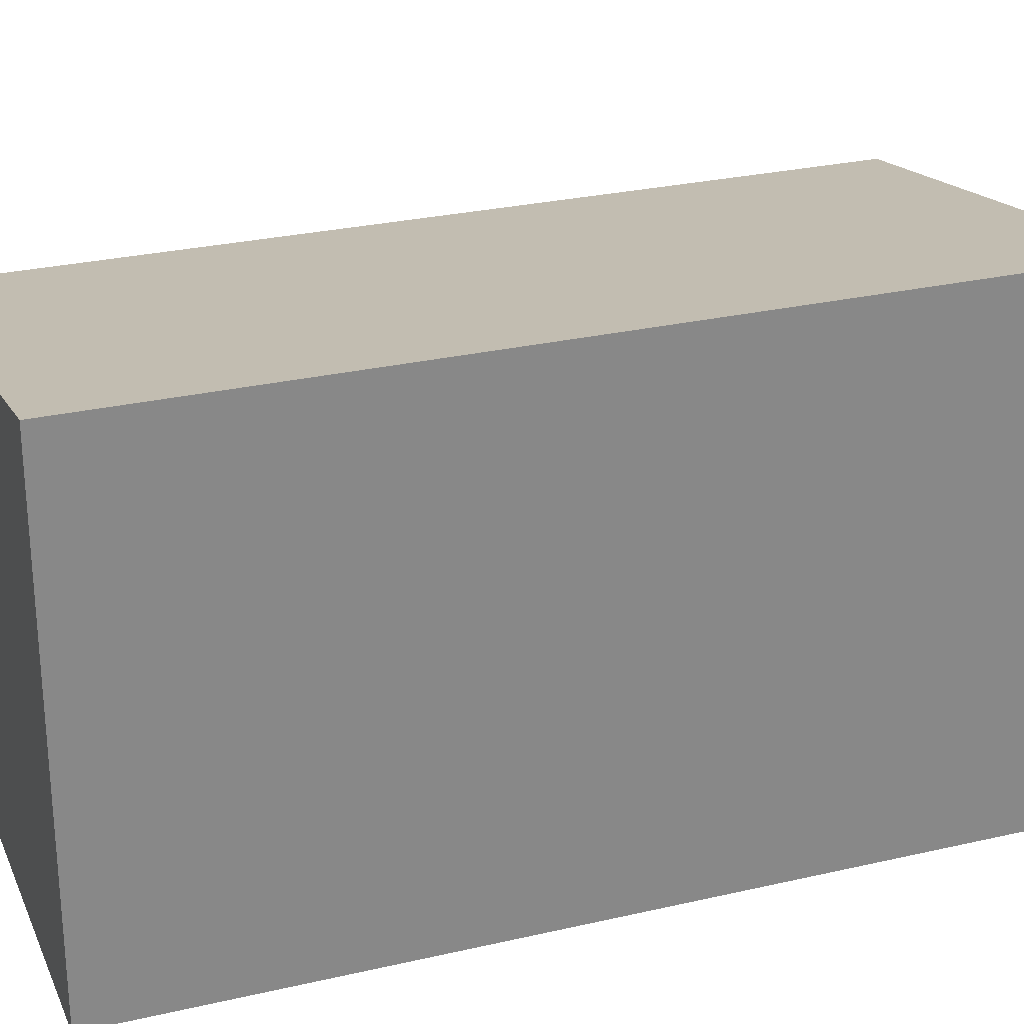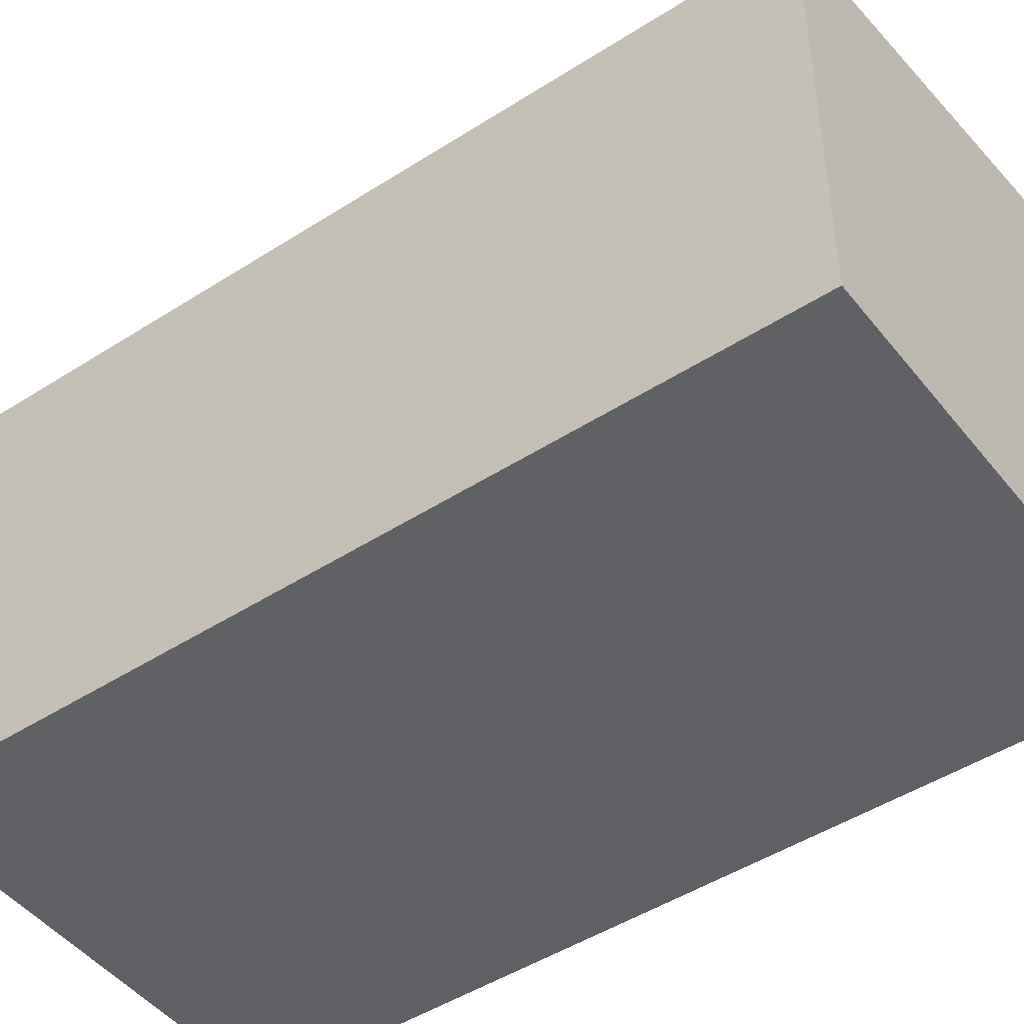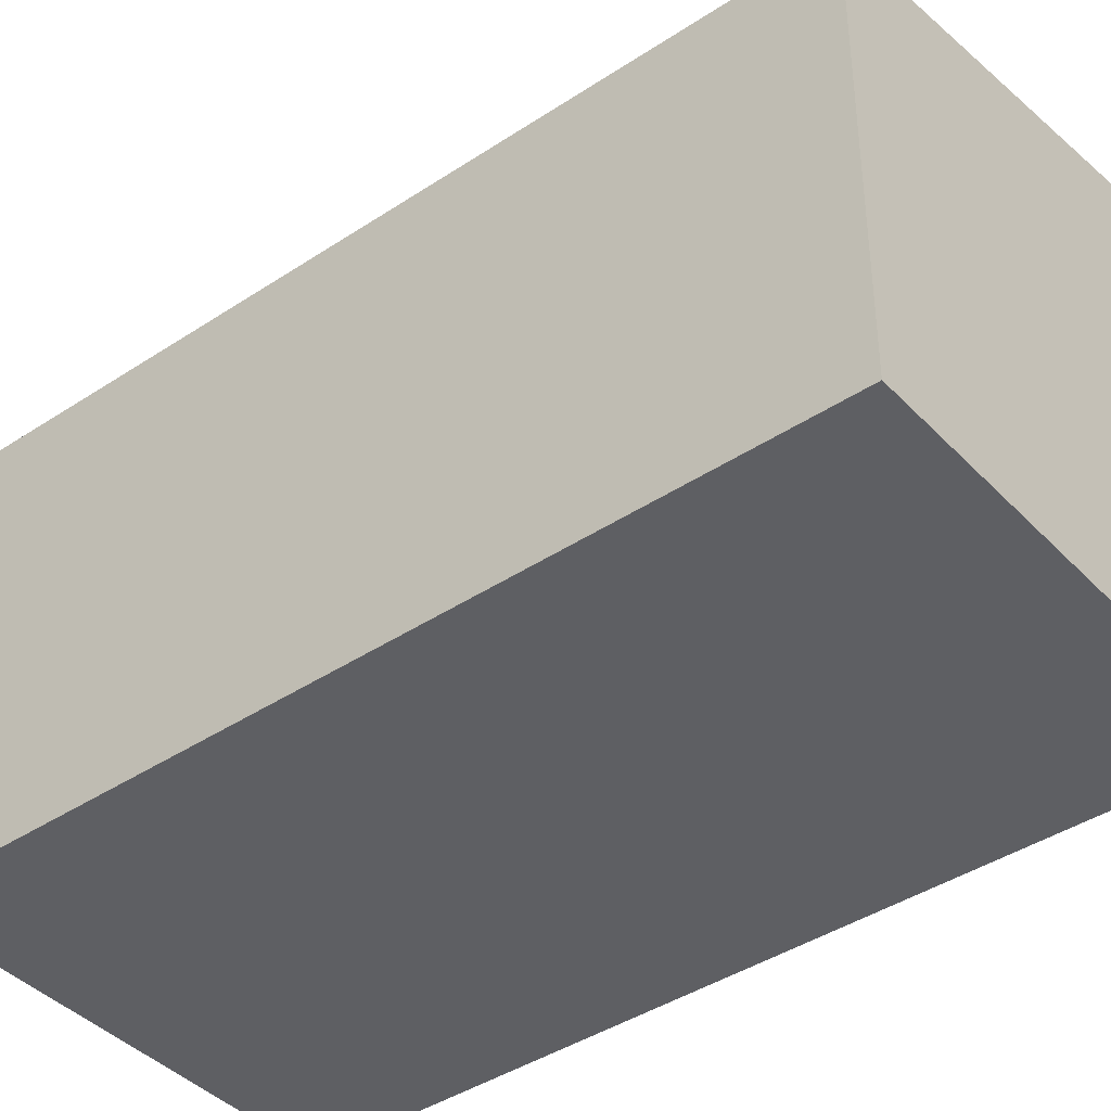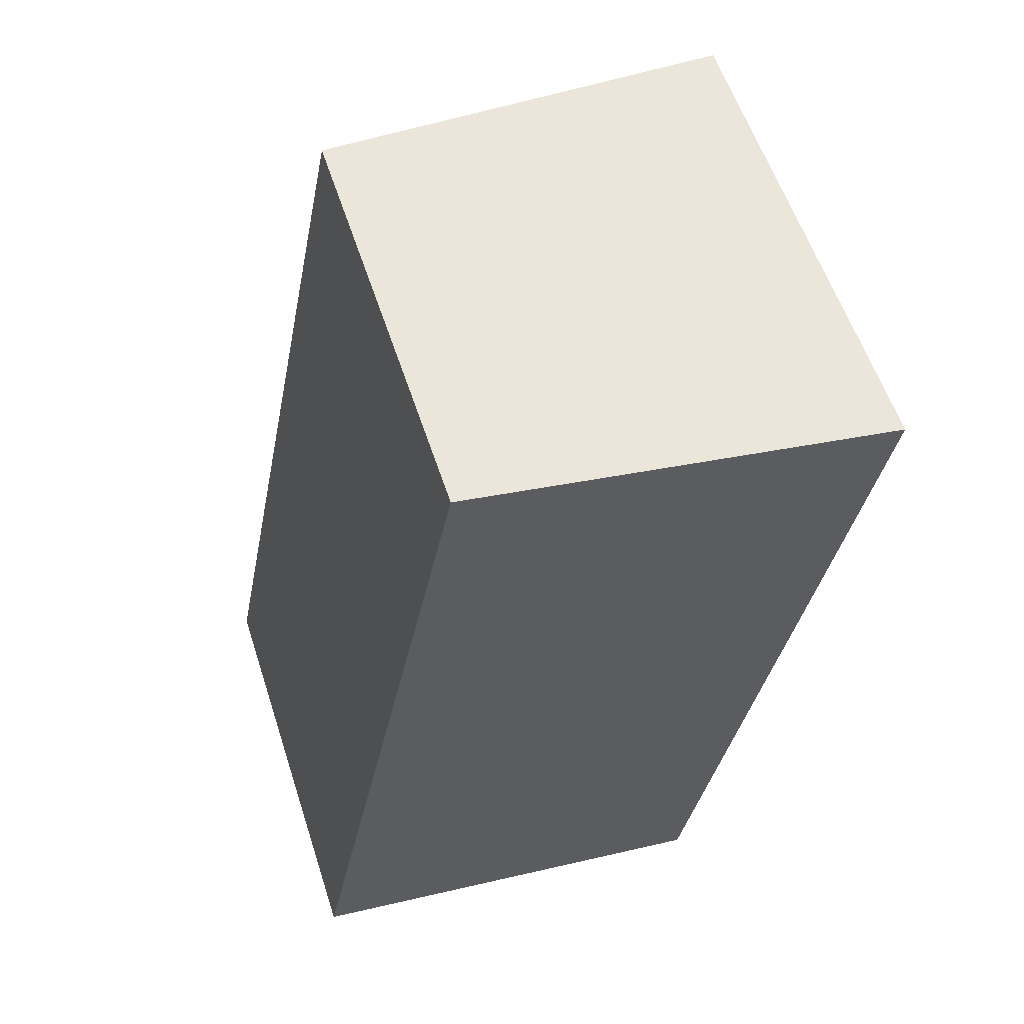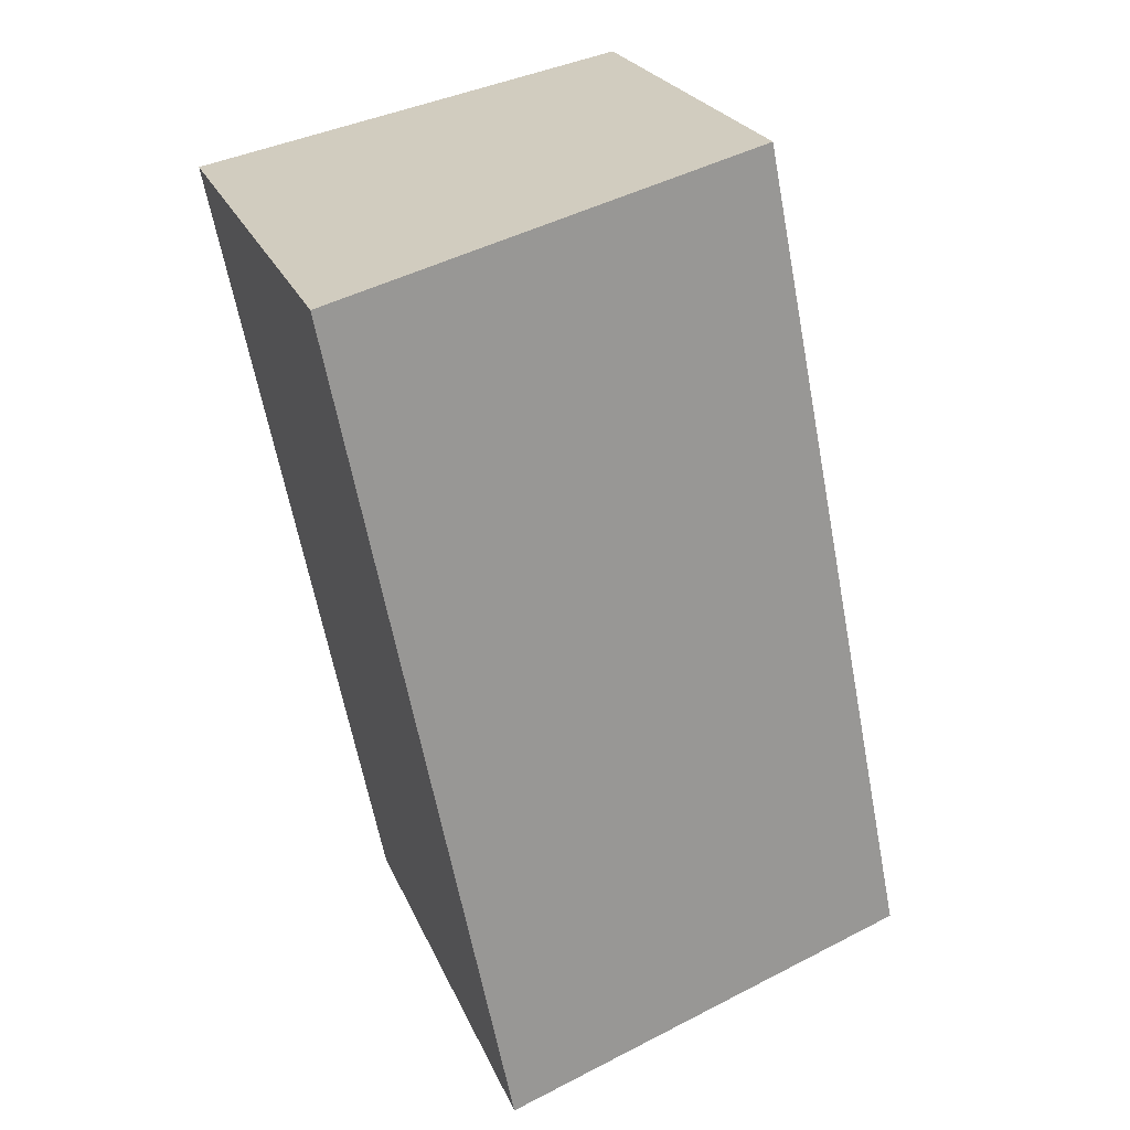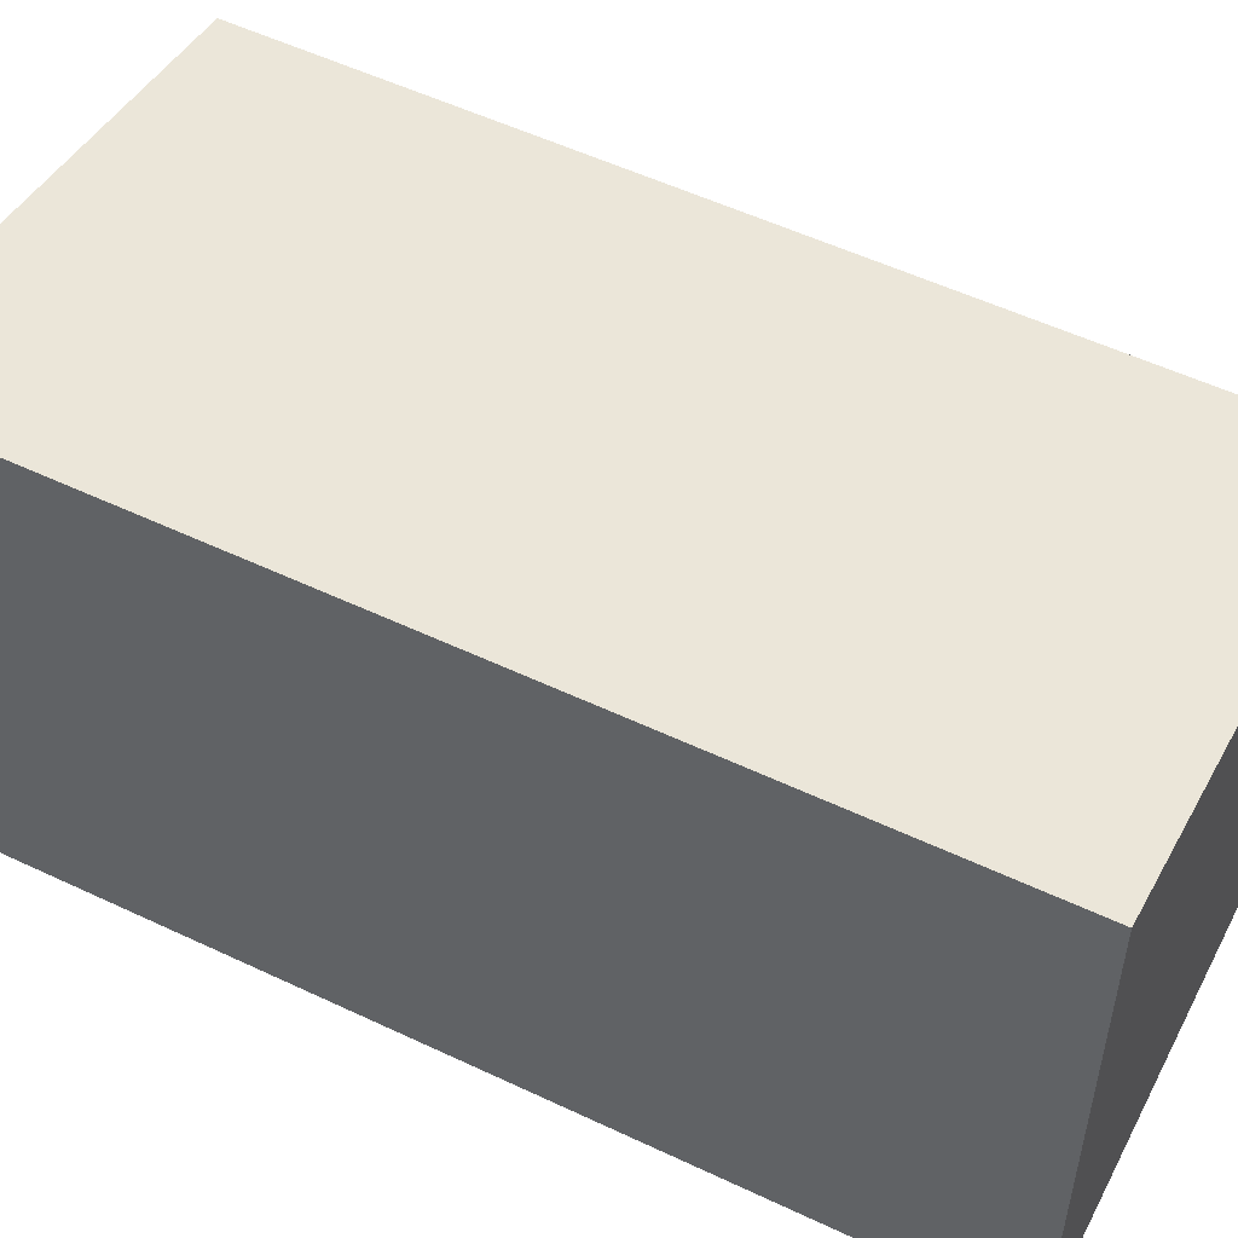
<metadata>
{"format":"obj","ext":"obj","renderer":"f3d","projection":"perspective","resolution":1024,"background":"white","views":[{"elev":27.1,"azim":81.4,"up":"+Y"},{"elev":-47.0,"azim":-42.6,"up":"+Y"},{"elev":-41.2,"azim":-39.9,"up":"+Y"},{"elev":57.9,"azim":-18.0,"up":"+Z"},{"elev":23.8,"azim":161.4,"up":"+Z"},{"elev":53.7,"azim":128.1,"up":"+Y"}]}
</metadata>
<code>
v  6.372 7.773e-17 -1.269
v  8.785 7.246 10.84
v  8.785 -6.64e-16 10.84
v  6.372 7.246 -1.27
v  2.414 6.103 12.11
v  2.414 -7.417e-16 12.11
v  0 0 0
v  0.0001304 6.103 -0.0001931
g defaultobject
f 1 2 3
f 2 1 4
f 3 5 6
f 5 3 2
f 5 7 6
f 7 5 8
f 8 1 7
f 1 8 4
f 6 1 3
f 1 6 7
f 5 4 8
f 4 5 2

</code>
